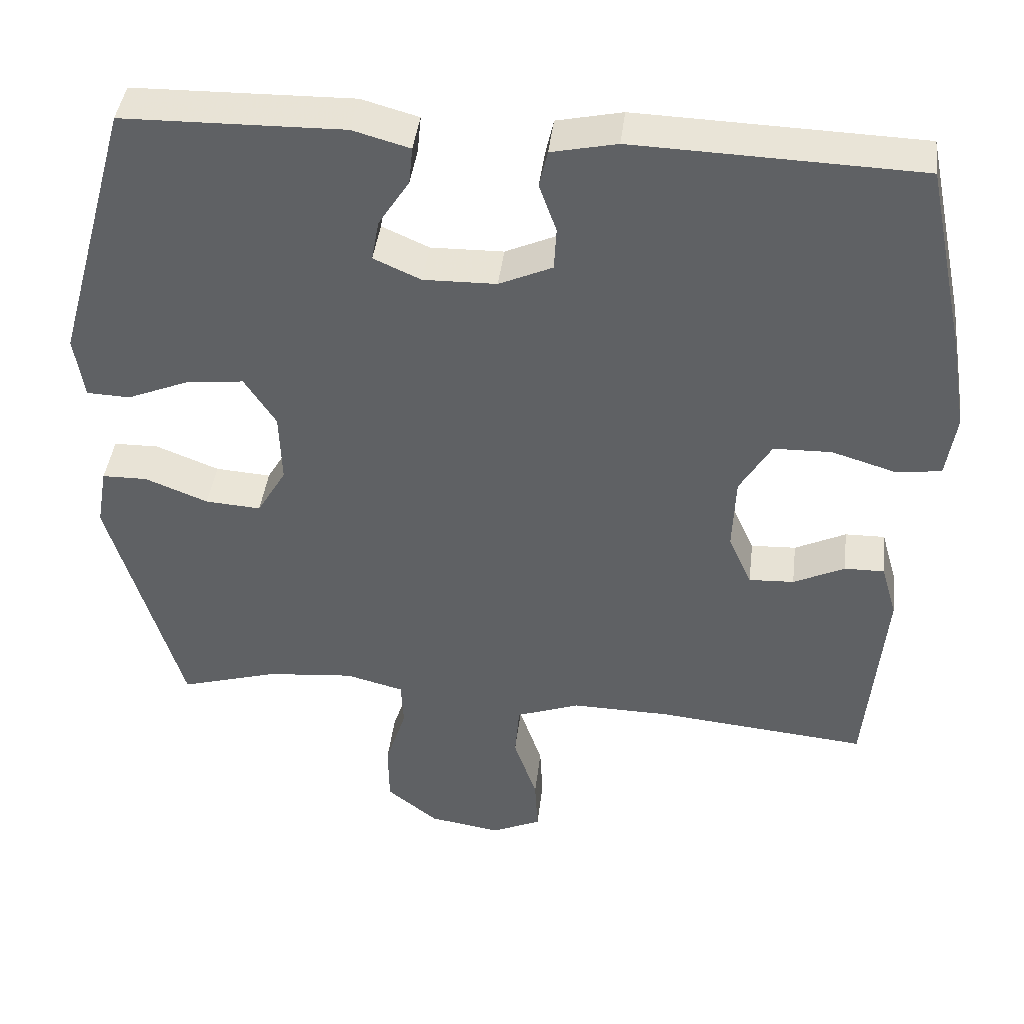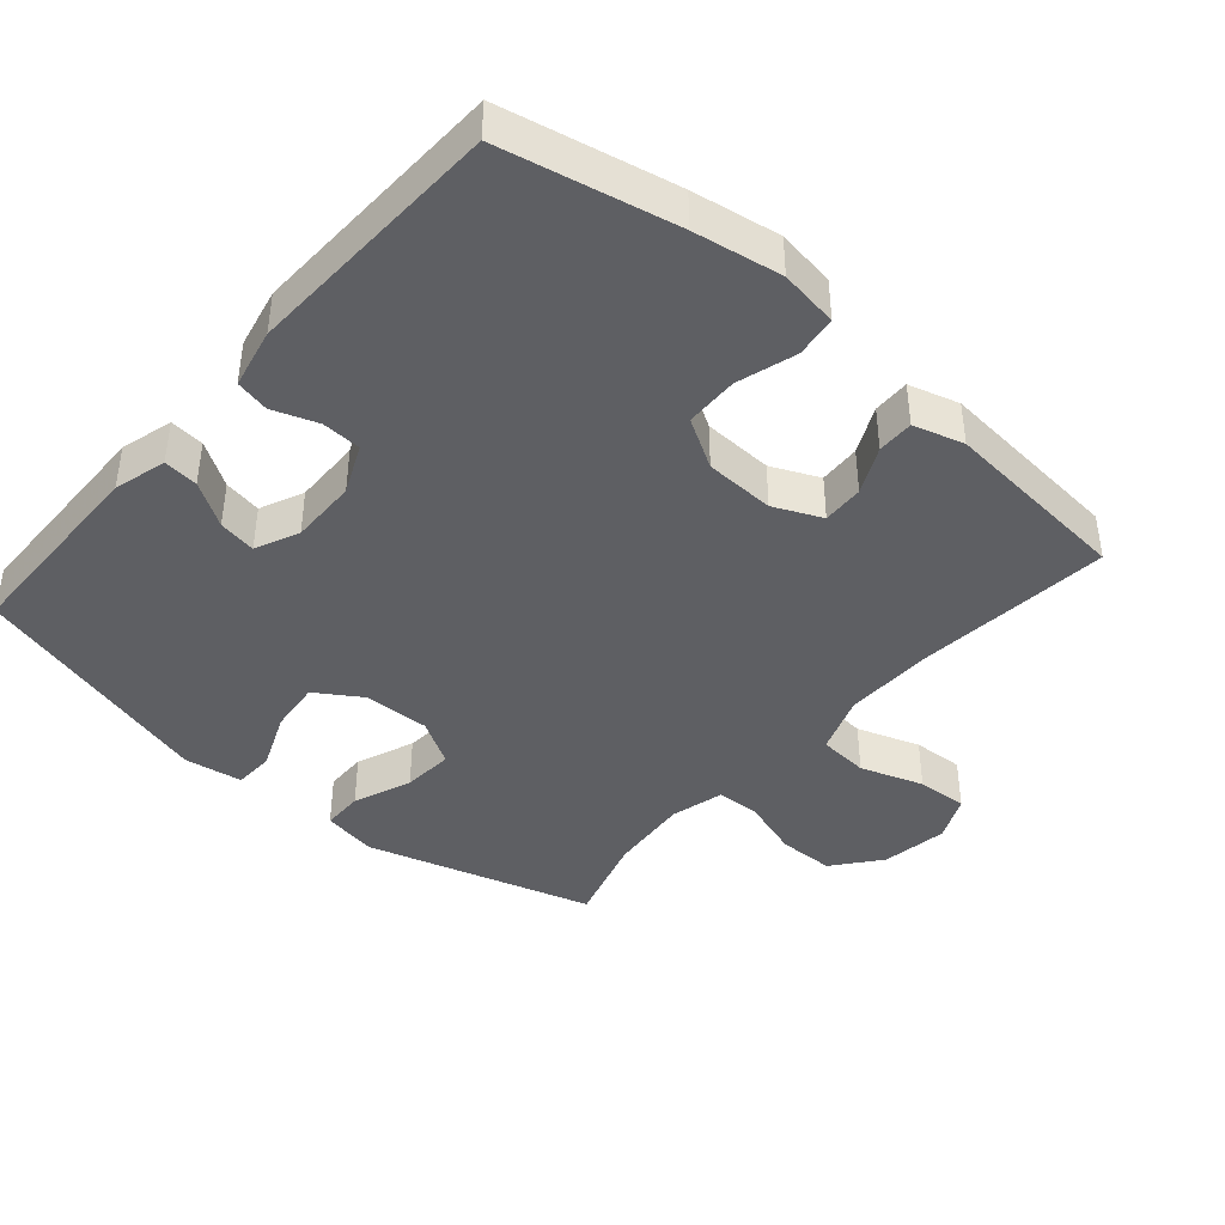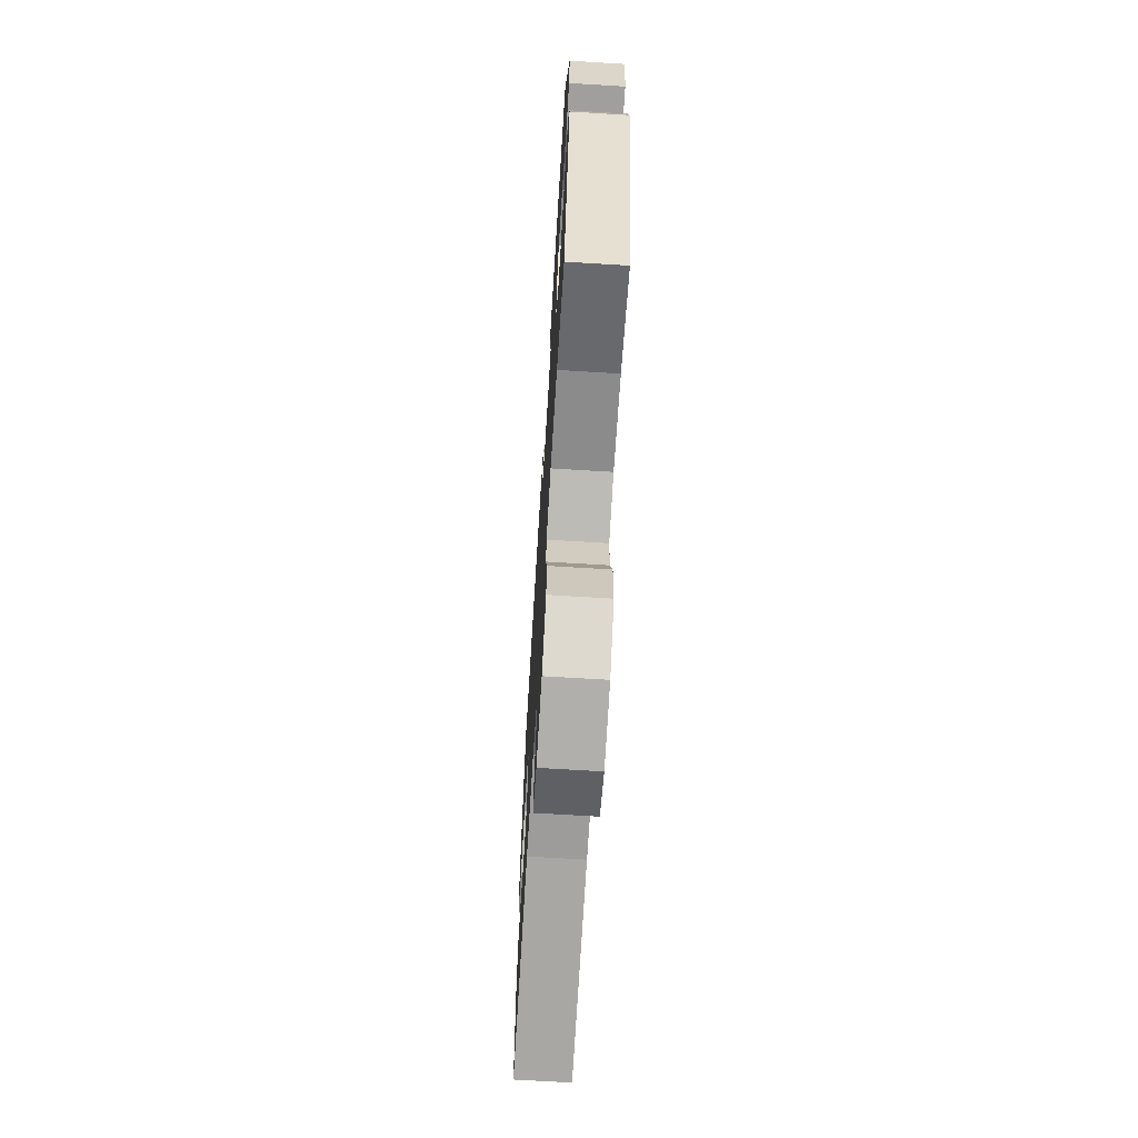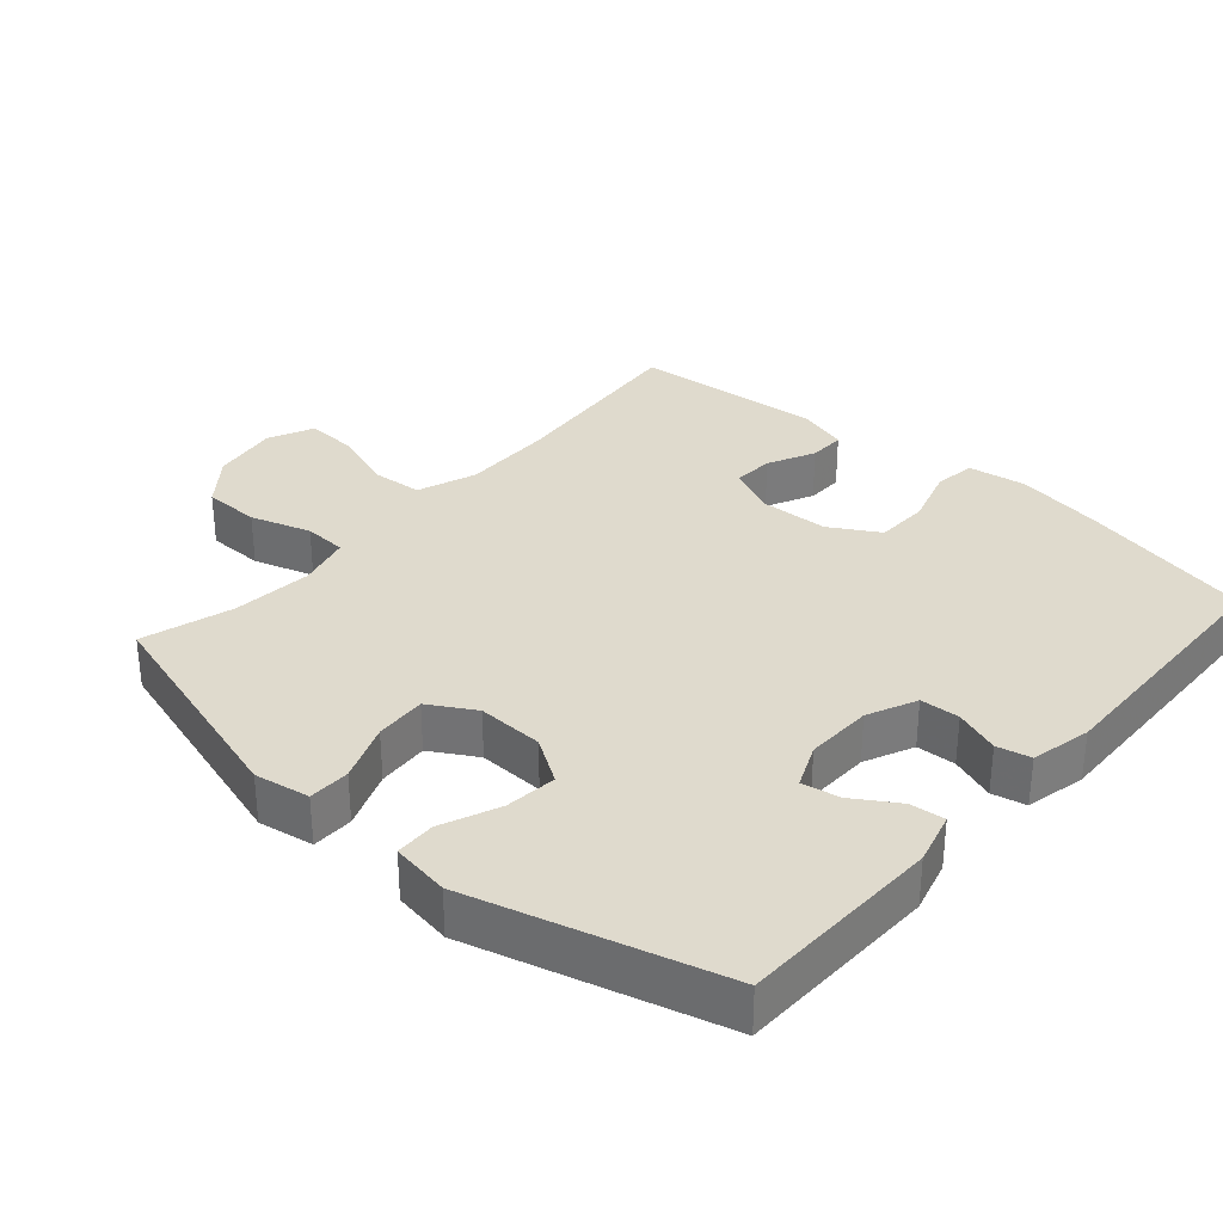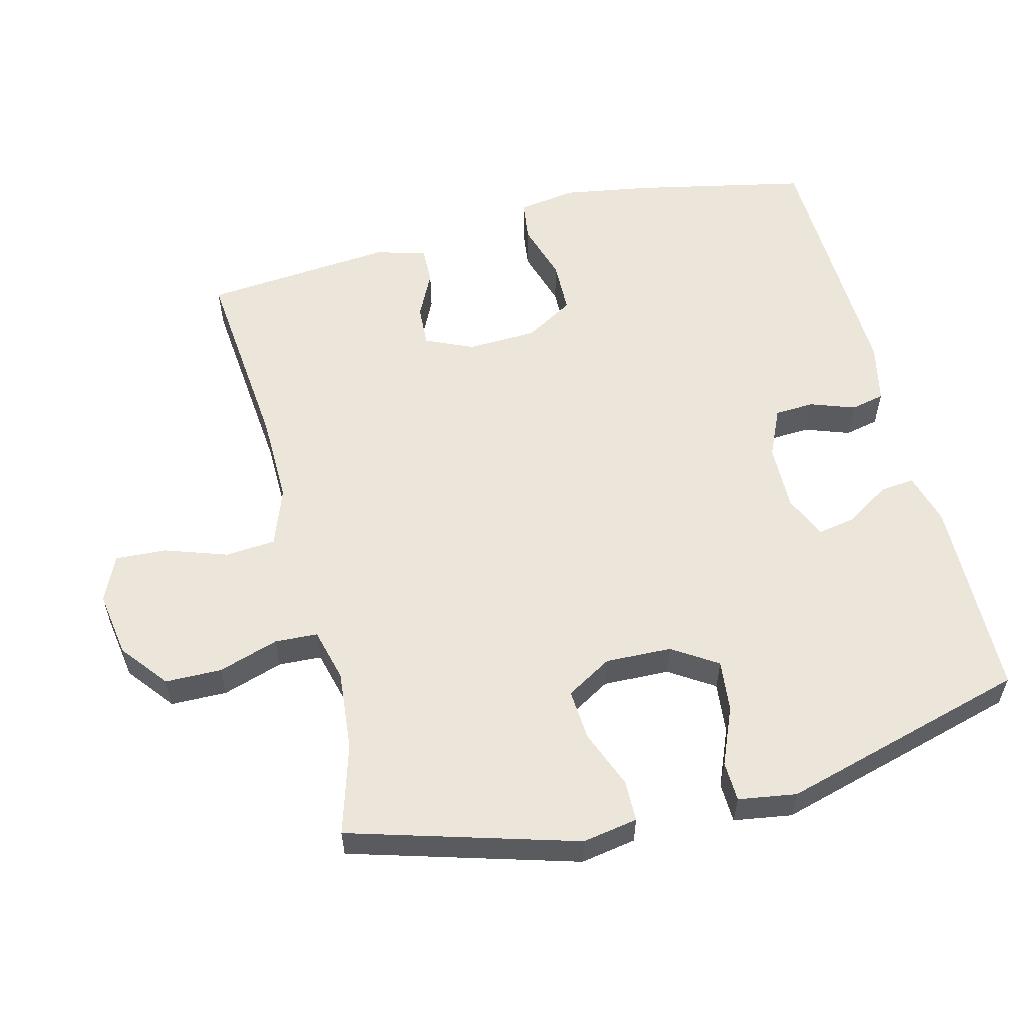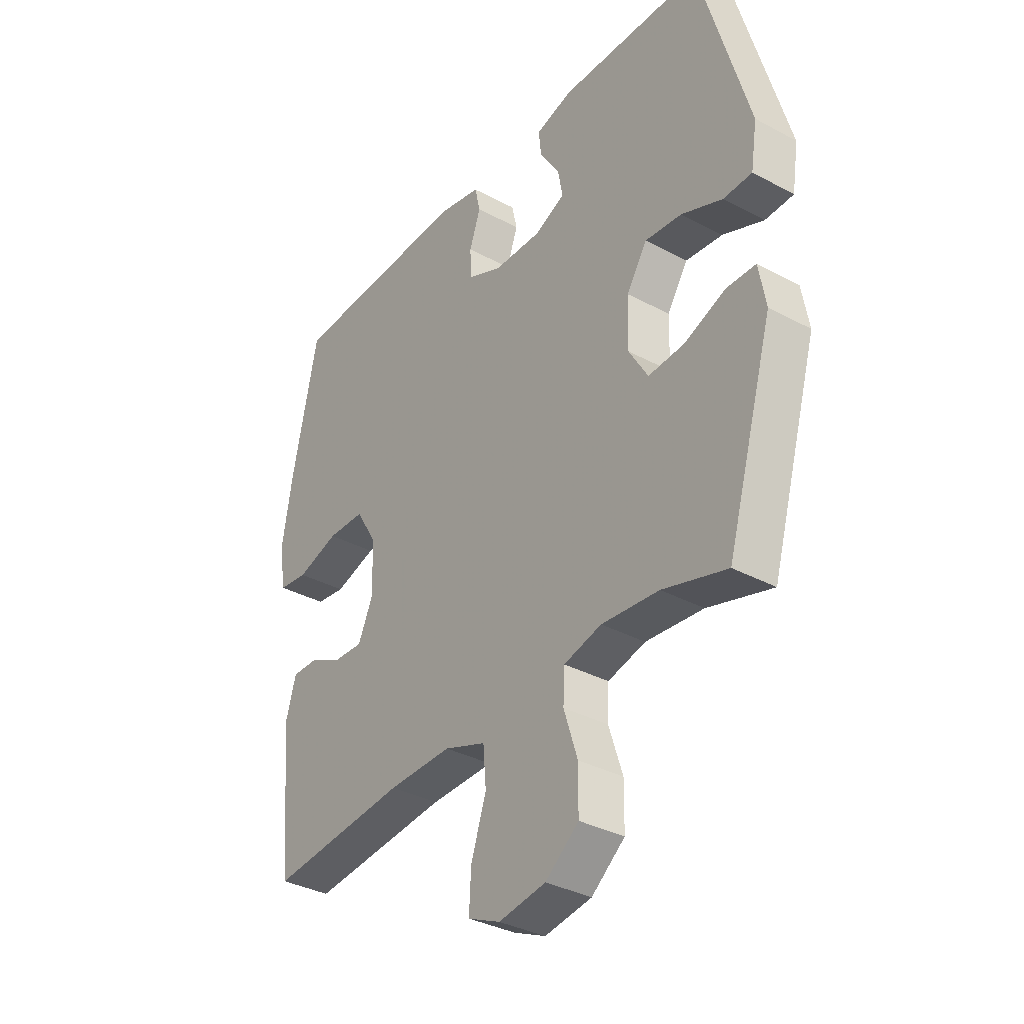
<metadata>
{"format":"obj","ext":"obj","renderer":"f3d","projection":"perspective","resolution":1024,"background":"white","views":[{"elev":42.1,"azim":6.9,"up":"+Z"},{"elev":-41.5,"azim":49.1,"up":"+Y"},{"elev":-69.3,"azim":-93.5,"up":"+Z"},{"elev":32.6,"azim":-48.6,"up":"+Y"},{"elev":56.8,"azim":-104.2,"up":"+Y"},{"elev":-35.0,"azim":-125.6,"up":"+Z"}]}
</metadata>
<code>
v 0.5 0.07 -0.5
v 0.217 0.07 -0.473
v 0.087 0.07 -0.471
v 0.002 0.07 -0.502
v -0.004 0.07 -0.575
v 0.027 0.07 -0.666
v 0.031 0.07 -0.74
v -0.035 0.07 -0.77
v -0.131 0.07 -0.755
v -0.199 0.07 -0.701
v -0.2 0.07 -0.619
v -0.172 0.07 -0.532
v -0.175 0.07 -0.47
v -0.252 0.07 -0.45
v -0.369 0.07 -0.461
v -0.5 0.07 -0.5
v -0.596 0.07 -0.172
v -0.582 0.07 -0.092
v -0.522 0.07 -0.091
v -0.438 0.07 -0.124
v -0.364 0.07 -0.129
v -0.325 0.07 -0.063
v -0.328 0.07 0.033
v -0.37 0.07 0.098
v -0.445 0.07 0.09
v -0.529 0.07 0.055
v -0.587 0.07 0.057
v -0.6 0.07 0.141
v -0.5 0.07 0.5
v -0.207 0.07 0.506
v -0.131 0.07 0.485
v -0.136 0.07 0.435
v -0.177 0.07 0.371
v -0.187 0.07 0.316
v -0.124 0.07 0.288
v -0.027 0.07 0.29
v 0.044 0.07 0.322
v 0.047 0.07 0.379
v 0.024 0.07 0.444
v 0.035 0.07 0.493
v 0.122 0.07 0.512
v 0.5 0.07 0.5
v 0.553 0.07 0.249
v 0.574 0.07 0.122
v 0.561 0.07 0.037
v 0.501 0.07 0.029
v 0.415 0.07 0.055
v 0.338 0.07 0.053
v 0.296 0.07 -0.018
v 0.292 0.07 -0.119
v 0.323 0.07 -0.188
v 0.383 0.07 -0.185
v 0.451 0.07 -0.152
v 0.504 0.07 -0.151
v 0.525 0.07 -0.224
v 0.5 0 -0.5
v 0.217 0 -0.473
v 0.087 0 -0.471
v 0.002 0 -0.502
v -0.004 0 -0.575
v 0.027 0 -0.666
v 0.031 0 -0.74
v -0.035 0 -0.77
v -0.131 0 -0.755
v -0.199 0 -0.701
v -0.2 0 -0.619
v -0.172 0 -0.532
v -0.175 0 -0.47
v -0.252 0 -0.45
v -0.369 0 -0.461
v -0.5 0 -0.5
v -0.596 0 -0.172
v -0.582 0 -0.092
v -0.522 0 -0.091
v -0.438 0 -0.124
v -0.364 0 -0.129
v -0.325 0 -0.063
v -0.328 0 0.033
v -0.37 0 0.098
v -0.445 0 0.09
v -0.529 0 0.055
v -0.587 0 0.057
v -0.6 0 0.141
v -0.5 0 0.5
v -0.207 0 0.506
v -0.131 0 0.485
v -0.136 0 0.435
v -0.177 0 0.371
v -0.187 0 0.316
v -0.124 0 0.288
v -0.027 0 0.29
v 0.044 0 0.322
v 0.047 0 0.379
v 0.024 0 0.444
v 0.035 0 0.493
v 0.122 0 0.512
v 0.5 0 0.5
v 0.553 0 0.249
v 0.574 0 0.122
v 0.561 0 0.037
v 0.501 0 0.029
v 0.415 0 0.055
v 0.338 0 0.053
v 0.296 0 -0.018
v 0.292 0 -0.119
v 0.323 0 -0.188
v 0.383 0 -0.185
v 0.451 0 -0.152
v 0.504 0 -0.151
v 0.525 0 -0.224
f 52 53 54 55
f 51 52 55 1
f 44 45 46 47
f 44 47 48
f 43 44 48
f 42 43 48
f 41 42 48 49
f 38 39 40 41
f 37 38 41 49
f 30 31 32 33
f 30 33 34
f 29 30 34
f 28 29 34
f 25 26 27 28
f 24 25 28 34
f 23 24 34 35
f 17 18 19 20
f 15 16 17 20
f 14 15 20 21
f 13 14 21 22
f 9 10 11 12
f 9 12 13
f 8 9 13
f 5 6 7 8
f 4 5 8 13
f 3 4 13 22
f 51 1 2
f 50 51 2 3
f 36 37 49 50
f 23 35 36 50
f 3 22 23 50
f 110 109 108 107
f 56 110 107 106
f 102 101 100 99
f 103 102 99
f 103 99 98
f 103 98 97
f 104 103 97 96
f 96 95 94 93
f 104 96 93 92
f 88 87 86 85
f 89 88 85
f 89 85 84
f 89 84 83
f 83 82 81 80
f 89 83 80 79
f 90 89 79 78
f 75 74 73 72
f 75 72 71 70
f 76 75 70 69
f 77 76 69 68
f 67 66 65 64
f 68 67 64
f 68 64 63
f 63 62 61 60
f 68 63 60 59
f 77 68 59 58
f 57 56 106
f 58 57 106 105
f 105 104 92 91
f 105 91 90 78
f 105 78 77 58
f 1 56 57 2
f 2 57 58 3
f 3 58 59 4
f 4 59 60 5
f 5 60 61 6
f 6 61 62 7
f 7 62 63 8
f 8 63 64 9
f 9 64 65 10
f 10 65 66 11
f 11 66 67 12
f 12 67 68 13
f 13 68 69 14
f 14 69 70 15
f 15 70 71 16
f 16 71 72 17
f 17 72 73 18
f 18 73 74 19
f 19 74 75 20
f 20 75 76 21
f 21 76 77 22
f 22 77 78 23
f 23 78 79 24
f 24 79 80 25
f 25 80 81 26
f 26 81 82 27
f 27 82 83 28
f 28 83 84 29
f 29 84 85 30
f 30 85 86 31
f 31 86 87 32
f 32 87 88 33
f 33 88 89 34
f 34 89 90 35
f 35 90 91 36
f 36 91 92 37
f 37 92 93 38
f 38 93 94 39
f 39 94 95 40
f 40 95 96 41
f 41 96 97 42
f 42 97 98 43
f 43 98 99 44
f 44 99 100 45
f 45 100 101 46
f 46 101 102 47
f 47 102 103 48
f 48 103 104 49
f 49 104 105 50
f 50 105 106 51
f 51 106 107 52
f 52 107 108 53
f 53 108 109 54
f 54 109 110 55
f 55 110 56 1

</code>
